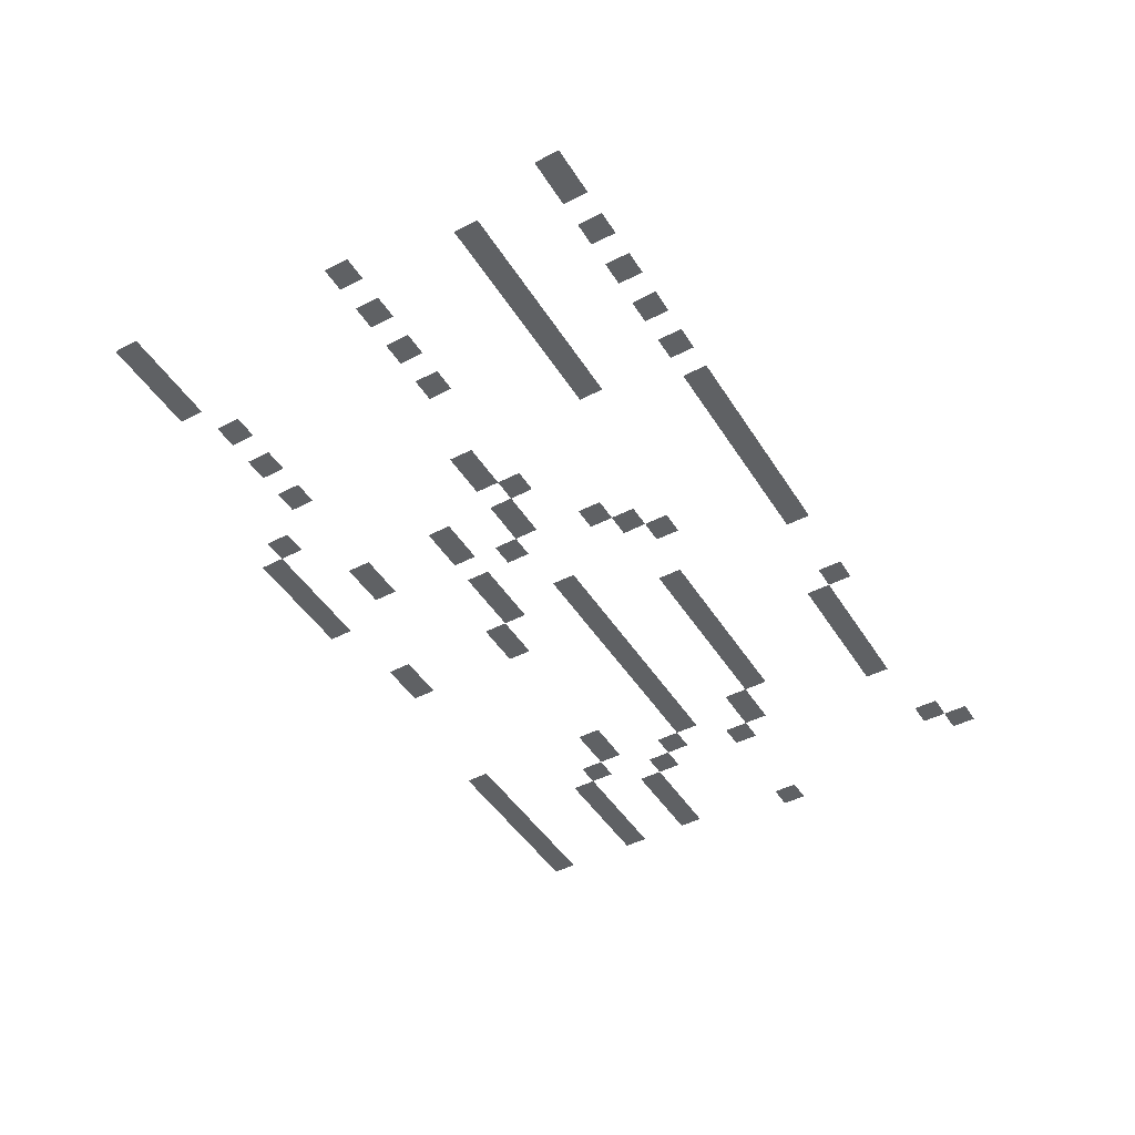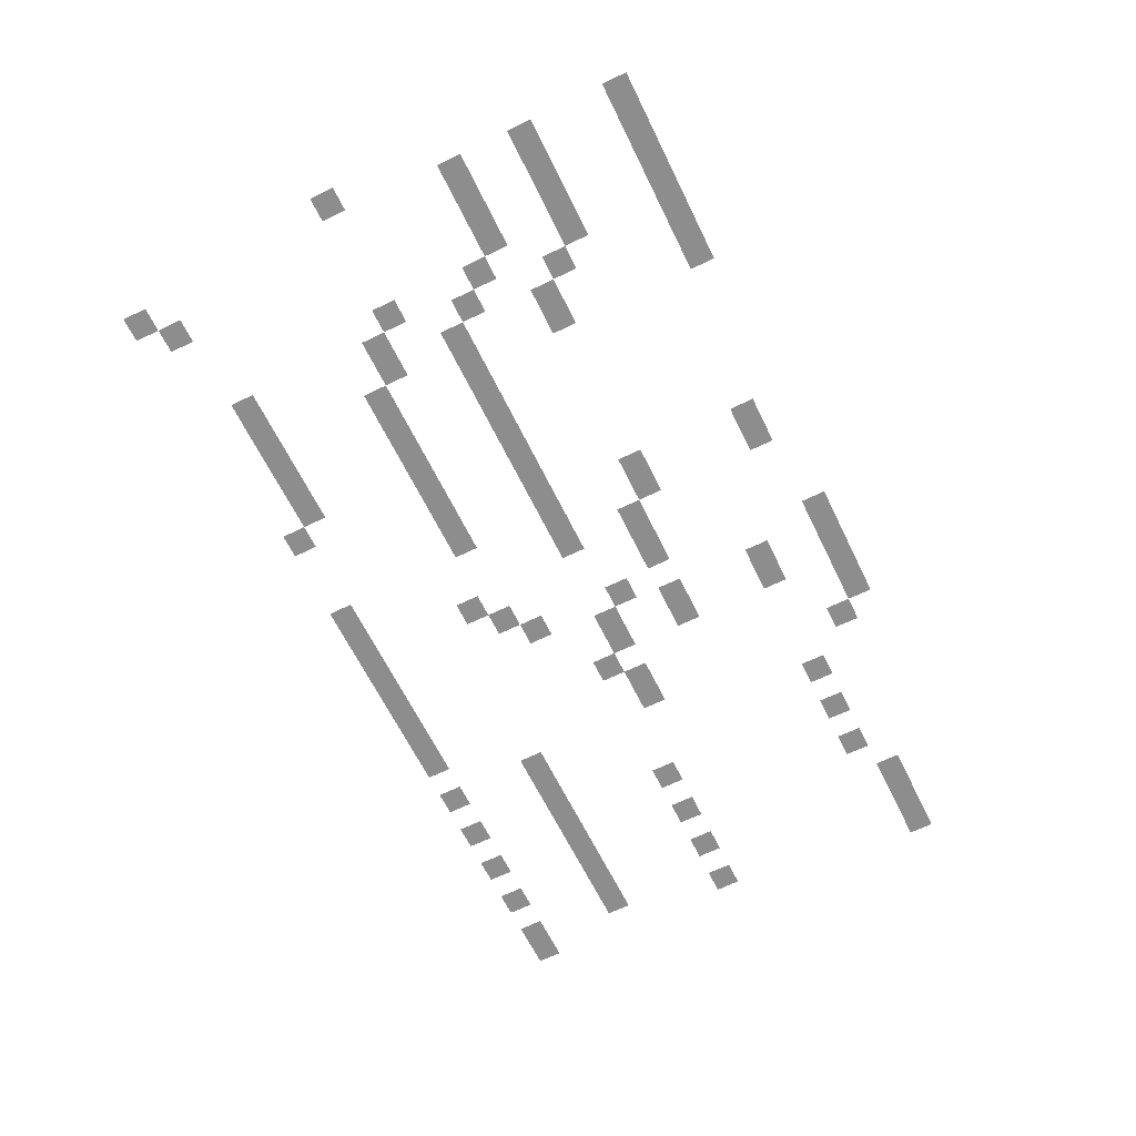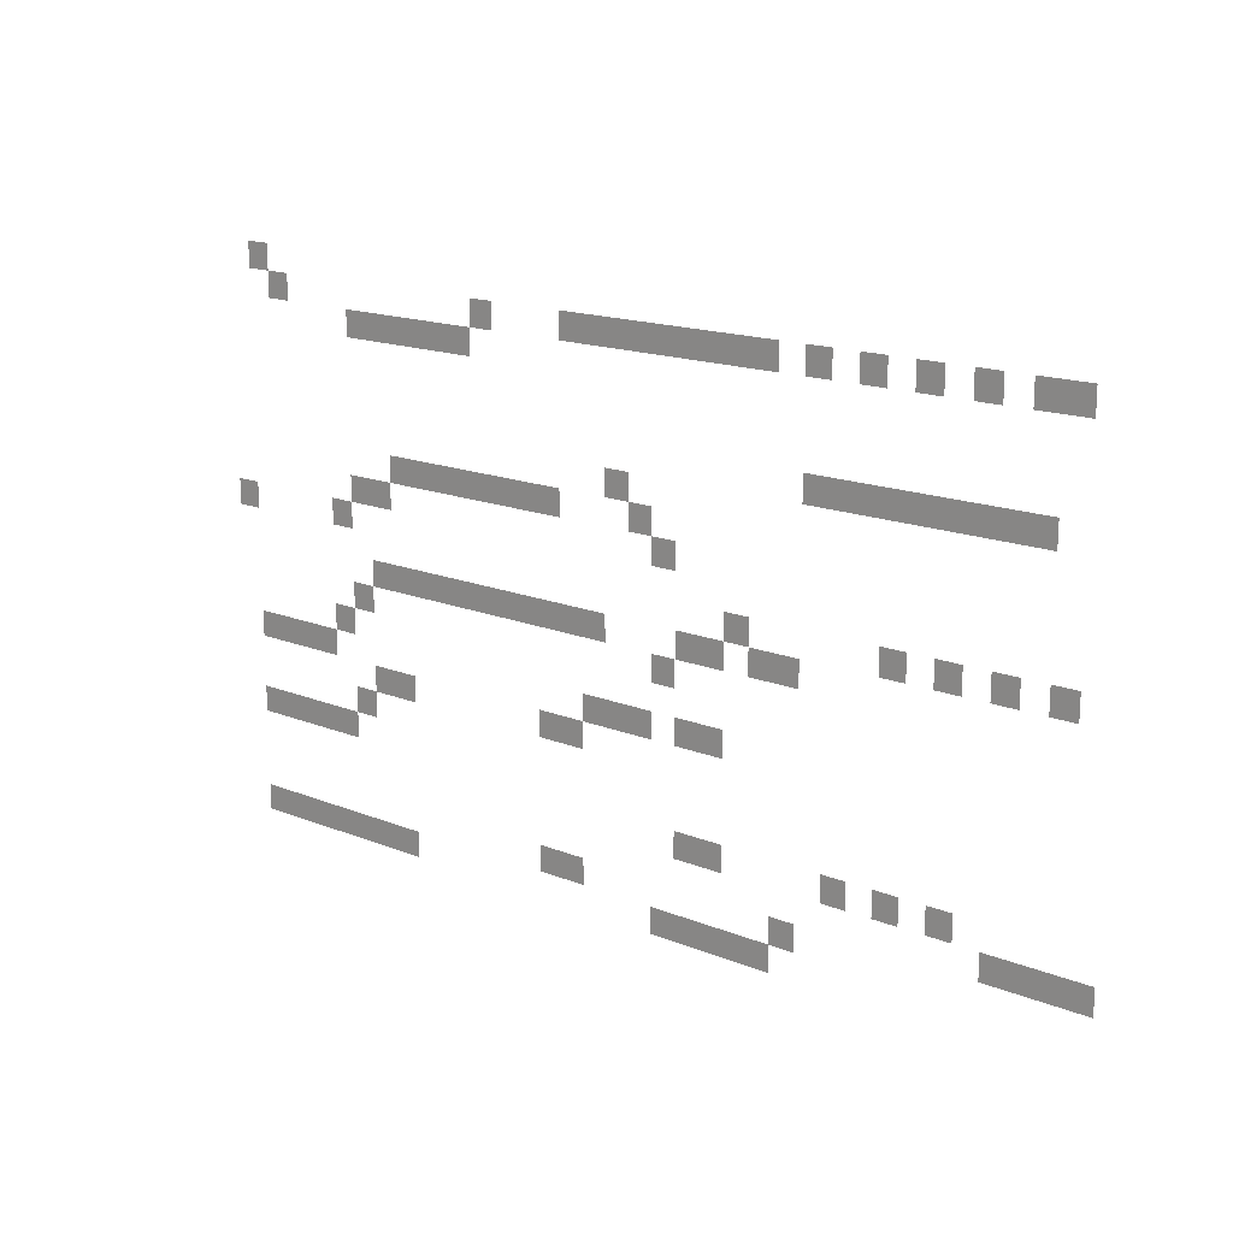
<metadata>
{"format":"obj","ext":"obj","renderer":"f3d","projection":"perspective","resolution":1024,"background":"white","views":[{"elev":-46.3,"azim":120.6,"up":"+Z"},{"elev":-64.6,"azim":-63.9,"up":"+Z"},{"elev":16.1,"azim":40.0,"up":"+Y"}]}
</metadata>
<code>
v -17200 -1700 0
v -17300 -1700 0
v -17300 -1600 0
v -17200 -1600 0
v -13800 -1800 0
v -13900 -1800 0
v -13900 -1700 0
v -13800 -1700 0
v -13900 -1800 0
v -14000 -1800 0
v -14000 -1700 0
v -13900 -1700 0
v -14100 -1800 0
v -14200 -1800 0
v -14200 -1700 0
v -14100 -1700 0
v -14300 -1800 0
v -14400 -1800 0
v -14400 -1700 0
v -14300 -1700 0
v -14500 -1800 0
v -14600 -1800 0
v -14600 -1700 0
v -14500 -1700 0
v -14700 -1800 0
v -14800 -1800 0
v -14800 -1700 0
v -14700 -1700 0
v -14900 -1800 0
v -15000 -1800 0
v -15000 -1700 0
v -14900 -1700 0
v -15000 -1800 0
v -15100 -1800 0
v -15100 -1700 0
v -15000 -1700 0
v -15100 -1800 0
v -15200 -1800 0
v -15200 -1700 0
v -15100 -1700 0
v -15200 -1800 0
v -15300 -1800 0
v -15300 -1700 0
v -15200 -1700 0
v -15300 -1800 0
v -15400 -1800 0
v -15400 -1700 0
v -15300 -1700 0
v -15400 -1800 0
v -15500 -1800 0
v -15500 -1700 0
v -15400 -1700 0
v -15500 -1800 0
v -15600 -1800 0
v -15600 -1700 0
v -15500 -1700 0
v -15600 -1800 0
v -15700 -1800 0
v -15700 -1700 0
v -15600 -1700 0
v -15700 -1800 0
v -15800 -1800 0
v -15800 -1700 0
v -15700 -1700 0
v -16100 -1800 0
v -16200 -1800 0
v -16200 -1700 0
v -16100 -1700 0
v -17100 -1800 0
v -17200 -1800 0
v -17200 -1700 0
v -17100 -1700 0
v -16200 -1900 0
v -16300 -1900 0
v -16300 -1800 0
v -16200 -1800 0
v -16300 -1900 0
v -16400 -1900 0
v -16400 -1800 0
v -16300 -1800 0
v -16400 -1900 0
v -16500 -1900 0
v -16500 -1800 0
v -16400 -1800 0
v -16500 -1900 0
v -16600 -1900 0
v -16600 -1800 0
v -16500 -1800 0
v -16600 -1900 0
v -16700 -1900 0
v -16700 -1800 0
v -16600 -1800 0
v -16700 -1900 0
v -16800 -1900 0
v -16800 -1800 0
v -16700 -1800 0
v -13900 -2200 0
v -14000 -2200 0
v -14000 -2100 0
v -13900 -2100 0
v -14000 -2200 0
v -14100 -2200 0
v -14100 -2100 0
v -14000 -2100 0
v -14100 -2200 0
v -14200 -2200 0
v -14200 -2100 0
v -14100 -2100 0
v -14200 -2200 0
v -14300 -2200 0
v -14300 -2100 0
v -14200 -2100 0
v -14300 -2200 0
v -14400 -2200 0
v -14400 -2100 0
v -14300 -2100 0
v -14400 -2200 0
v -14500 -2200 0
v -14500 -2100 0
v -14400 -2100 0
v -14500 -2200 0
v -14600 -2200 0
v -14600 -2100 0
v -14500 -2100 0
v -14600 -2200 0
v -14700 -2200 0
v -14700 -2100 0
v -14600 -2100 0
v -14700 -2200 0
v -14800 -2200 0
v -14800 -2100 0
v -14700 -2100 0
v -15500 -2300 0
v -15600 -2300 0
v -15600 -2200 0
v -15500 -2200 0
v -15400 -2400 0
v -15500 -2400 0
v -15500 -2300 0
v -15400 -2300 0
v -15800 -2400 0
v -15900 -2400 0
v -15900 -2300 0
v -15800 -2300 0
v -15900 -2400 0
v -16000 -2400 0
v -16000 -2300 0
v -15900 -2300 0
v -16000 -2400 0
v -16100 -2400 0
v -16100 -2300 0
v -16000 -2300 0
v -16100 -2400 0
v -16200 -2400 0
v -16200 -2300 0
v -16100 -2300 0
v -16200 -2400 0
v -16300 -2400 0
v -16300 -2300 0
v -16200 -2300 0
v -16300 -2400 0
v -16400 -2400 0
v -16400 -2300 0
v -16300 -2300 0
v -16400 -2400 0
v -16500 -2400 0
v -16500 -2300 0
v -16400 -2300 0
v -16500 -2400 0
v -16600 -2400 0
v -16600 -2300 0
v -16500 -2300 0
v -15300 -2500 0
v -15400 -2500 0
v -15400 -2400 0
v -15300 -2400 0
v -16600 -2500 0
v -16700 -2500 0
v -16700 -2400 0
v -16600 -2400 0
v -16700 -2500 0
v -16800 -2500 0
v -16800 -2400 0
v -16700 -2400 0
v -16800 -2600 0
v -16900 -2600 0
v -16900 -2500 0
v -16800 -2500 0
v -17300 -2600 0
v -17400 -2600 0
v -17400 -2500 0
v -17300 -2500 0
v -13800 -2700 0
v -13900 -2700 0
v -13900 -2600 0
v -13800 -2600 0
v -14000 -2700 0
v -14100 -2700 0
v -14100 -2600 0
v -14000 -2600 0
v -14200 -2700 0
v -14300 -2700 0
v -14300 -2600 0
v -14200 -2600 0
v -14400 -2700 0
v -14500 -2700 0
v -14500 -2600 0
v -14400 -2600 0
v -15000 -2700 0
v -15100 -2700 0
v -15100 -2600 0
v -15000 -2600 0
v -14800 -2800 0
v -14900 -2800 0
v -14900 -2700 0
v -14800 -2700 0
v -14900 -2800 0
v -15000 -2800 0
v -15000 -2700 0
v -14900 -2700 0
v -15100 -2800 0
v -15200 -2800 0
v -15200 -2700 0
v -15100 -2700 0
v -15200 -2800 0
v -15300 -2800 0
v -15300 -2700 0
v -15200 -2700 0
v -15600 -2800 0
v -15700 -2800 0
v -15700 -2700 0
v -15600 -2700 0
v -15700 -2800 0
v -15800 -2800 0
v -15800 -2700 0
v -15700 -2700 0
v -15800 -2800 0
v -15900 -2800 0
v -15900 -2700 0
v -15800 -2700 0
v -15900 -2800 0
v -16000 -2800 0
v -16000 -2700 0
v -15900 -2700 0
v -16000 -2800 0
v -16100 -2800 0
v -16100 -2700 0
v -16000 -2700 0
v -16100 -2800 0
v -16200 -2800 0
v -16200 -2700 0
v -16100 -2700 0
v -16200 -2800 0
v -16300 -2800 0
v -16300 -2700 0
v -16200 -2700 0
v -16300 -2800 0
v -16400 -2800 0
v -16400 -2700 0
v -16300 -2700 0
v -16400 -2800 0
v -16500 -2800 0
v -16500 -2700 0
v -16400 -2700 0
v -16500 -2800 0
v -16600 -2800 0
v -16600 -2700 0
v -16500 -2700 0
v -16600 -2800 0
v -16700 -2800 0
v -16700 -2700 0
v -16600 -2700 0
v -15300 -2900 0
v -15400 -2900 0
v -15400 -2800 0
v -15300 -2800 0
v -16700 -2900 0
v -16800 -2900 0
v -16800 -2800 0
v -16700 -2800 0
v -16800 -3000 0
v -16900 -3000 0
v -16900 -2900 0
v -16800 -2900 0
v -15100 -3100 0
v -15200 -3100 0
v -15200 -3000 0
v -15100 -3000 0
v -15200 -3100 0
v -15300 -3100 0
v -15300 -3000 0
v -15200 -3000 0
v -15400 -3100 0
v -15500 -3100 0
v -15500 -3000 0
v -15400 -3000 0
v -15500 -3100 0
v -15600 -3100 0
v -15600 -3000 0
v -15500 -3000 0
v -15600 -3100 0
v -15700 -3100 0
v -15700 -3000 0
v -15600 -3000 0
v -16900 -3100 0
v -17000 -3100 0
v -17000 -3000 0
v -16900 -3000 0
v -17000 -3100 0
v -17100 -3100 0
v -17100 -3000 0
v -17000 -3000 0
v -17100 -3100 0
v -17200 -3100 0
v -17200 -3000 0
v -17100 -3000 0
v -17200 -3100 0
v -17300 -3100 0
v -17300 -3000 0
v -17200 -3000 0
v -15700 -3200 0
v -15800 -3200 0
v -15800 -3100 0
v -15700 -3100 0
v -15800 -3200 0
v -15900 -3200 0
v -15900 -3100 0
v -15800 -3100 0
v -16500 -3200 0
v -16600 -3200 0
v -16600 -3100 0
v -16500 -3100 0
v -16600 -3200 0
v -16700 -3200 0
v -16700 -3100 0
v -16600 -3100 0
v -16700 -3300 0
v -16800 -3300 0
v -16800 -3200 0
v -16700 -3200 0
v -16800 -3400 0
v -16900 -3400 0
v -16900 -3300 0
v -16800 -3300 0
v -16900 -3400 0
v -17000 -3400 0
v -17000 -3300 0
v -16900 -3300 0
v -17000 -3400 0
v -17100 -3400 0
v -17100 -3300 0
v -17000 -3300 0
v -17100 -3400 0
v -17200 -3400 0
v -17200 -3300 0
v -17100 -3300 0
v -17200 -3400 0
v -17300 -3400 0
v -17300 -3300 0
v -17200 -3300 0
v -14200 -3500 0
v -14300 -3500 0
v -14300 -3400 0
v -14200 -3400 0
v -14400 -3500 0
v -14500 -3500 0
v -14500 -3400 0
v -14400 -3400 0
v -14600 -3500 0
v -14700 -3500 0
v -14700 -3400 0
v -14600 -3400 0
v -15100 -3500 0
v -15200 -3500 0
v -15200 -3400 0
v -15100 -3400 0
v -15200 -3500 0
v -15300 -3500 0
v -15300 -3400 0
v -15200 -3400 0
v -13700 -3600 0
v -13800 -3600 0
v -13800 -3500 0
v -13700 -3500 0
v -13800 -3600 0
v -13900 -3600 0
v -13900 -3500 0
v -13800 -3500 0
v -13900 -3600 0
v -14000 -3600 0
v -14000 -3500 0
v -13900 -3500 0
v -14000 -3600 0
v -14100 -3600 0
v -14100 -3500 0
v -14000 -3500 0
v -14800 -3700 0
v -14900 -3700 0
v -14900 -3600 0
v -14800 -3600 0
v -15700 -3700 0
v -15800 -3700 0
v -15800 -3600 0
v -15700 -3600 0
v -15800 -3700 0
v -15900 -3700 0
v -15900 -3600 0
v -15800 -3600 0
v -14900 -3800 0
v -15000 -3800 0
v -15000 -3700 0
v -14900 -3700 0
v -15000 -3800 0
v -15100 -3800 0
v -15100 -3700 0
v -15000 -3700 0
v -15100 -3800 0
v -15200 -3800 0
v -15200 -3700 0
v -15100 -3700 0
v -15200 -3800 0
v -15300 -3800 0
v -15300 -3700 0
v -15200 -3700 0
v -15300 -3800 0
v -15400 -3800 0
v -15400 -3700 0
v -15300 -3700 0
v -16500 -3800 0
v -16600 -3800 0
v -16600 -3700 0
v -16500 -3700 0
v -16600 -3800 0
v -16700 -3800 0
v -16700 -3700 0
v -16600 -3700 0
v -16700 -3800 0
v -16800 -3800 0
v -16800 -3700 0
v -16700 -3700 0
v -16800 -3800 0
v -16900 -3800 0
v -16900 -3700 0
v -16800 -3700 0
v -16900 -3800 0
v -17000 -3800 0
v -17000 -3700 0
v -16900 -3700 0
v -17000 -3800 0
v -17100 -3800 0
v -17100 -3700 0
v -17000 -3700 0
v -17100 -3800 0
v -17200 -3800 0
v -17200 -3700 0
v -17100 -3700 0
v -17200 -3800 0
v -17300 -3800 0
v -17300 -3700 0
v -17200 -3700 0
g Level1Map_mesh_0004
f 1 2 3 4
f 5 6 7 8
f 9 10 11 12
f 13 14 15 16
f 17 18 19 20
f 21 22 23 24
f 25 26 27 28
f 29 30 31 32
f 33 34 35 36
f 37 38 39 40
f 41 42 43 44
f 45 46 47 48
f 49 50 51 52
f 53 54 55 56
f 57 58 59 60
f 61 62 63 64
f 65 66 67 68
f 69 70 71 72
f 73 74 75 76
f 77 78 79 80
f 81 82 83 84
f 85 86 87 88
f 89 90 91 92
f 93 94 95 96
f 97 98 99 100
f 101 102 103 104
f 105 106 107 108
f 109 110 111 112
f 113 114 115 116
f 117 118 119 120
f 121 122 123 124
f 125 126 127 128
f 129 130 131 132
f 133 134 135 136
f 137 138 139 140
f 141 142 143 144
f 145 146 147 148
f 149 150 151 152
f 153 154 155 156
f 157 158 159 160
f 161 162 163 164
f 165 166 167 168
f 169 170 171 172
f 173 174 175 176
f 177 178 179 180
f 181 182 183 184
f 185 186 187 188
f 189 190 191 192
f 193 194 195 196
f 197 198 199 200
f 201 202 203 204
f 205 206 207 208
f 209 210 211 212
f 213 214 215 216
f 217 218 219 220
f 221 222 223 224
f 225 226 227 228
f 229 230 231 232
f 233 234 235 236
f 237 238 239 240
f 241 242 243 244
f 245 246 247 248
f 249 250 251 252
f 253 254 255 256
f 257 258 259 260
f 261 262 263 264
f 265 266 267 268
f 269 270 271 272
f 273 274 275 276
f 277 278 279 280
f 281 282 283 284
f 285 286 287 288
f 289 290 291 292
f 293 294 295 296
f 297 298 299 300
f 301 302 303 304
f 305 306 307 308
f 309 310 311 312
f 313 314 315 316
f 317 318 319 320
f 321 322 323 324
f 325 326 327 328
f 329 330 331 332
f 333 334 335 336
f 337 338 339 340
f 341 342 343 344
f 345 346 347 348
f 349 350 351 352
f 353 354 355 356
f 357 358 359 360
f 361 362 363 364
f 365 366 367 368
f 369 370 371 372
f 373 374 375 376
f 377 378 379 380
f 381 382 383 384
f 385 386 387 388
f 389 390 391 392
f 393 394 395 396
f 397 398 399 400
f 401 402 403 404
f 405 406 407 408
f 409 410 411 412
f 413 414 415 416
f 417 418 419 420
f 421 422 423 424
f 425 426 427 428
f 429 430 431 432
f 433 434 435 436
f 437 438 439 440
f 441 442 443 444
f 445 446 447 448
f 449 450 451 452
f 453 454 455 456
f 457 458 459 460

</code>
